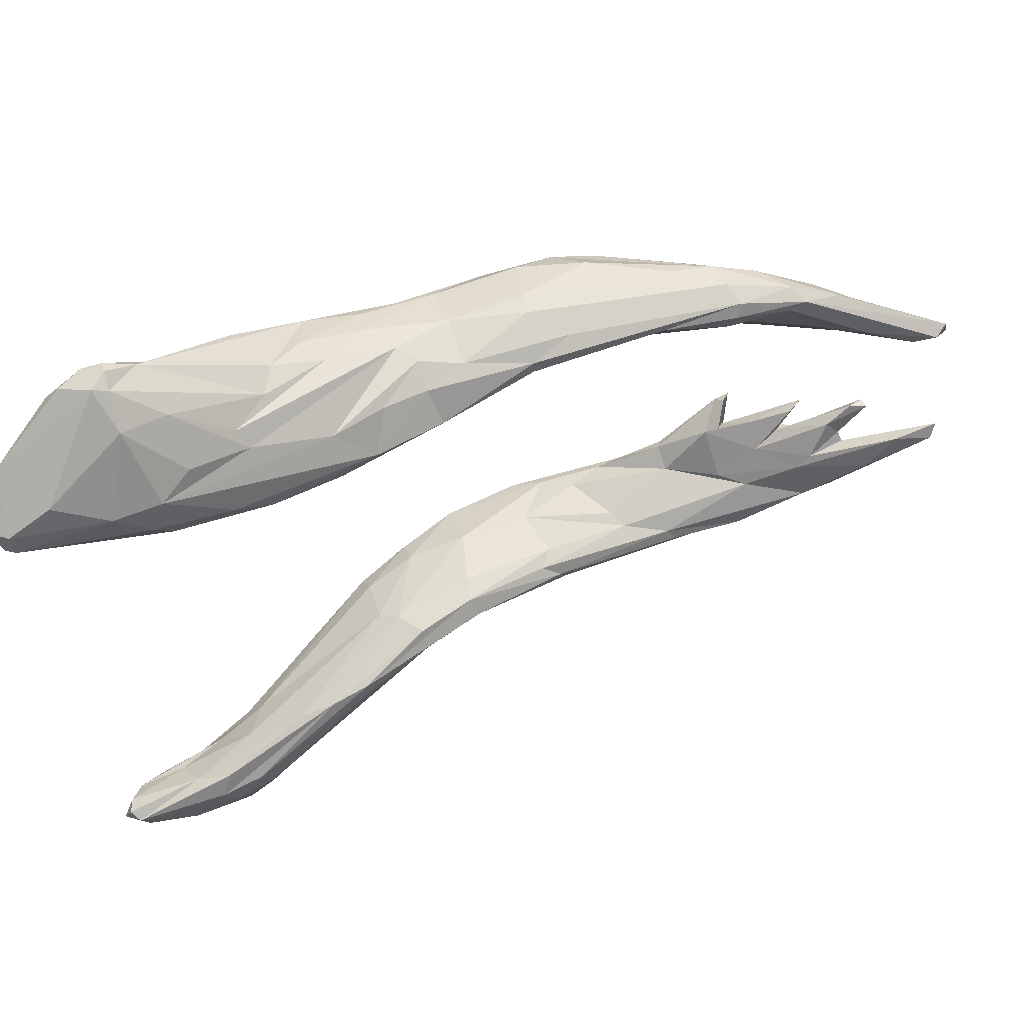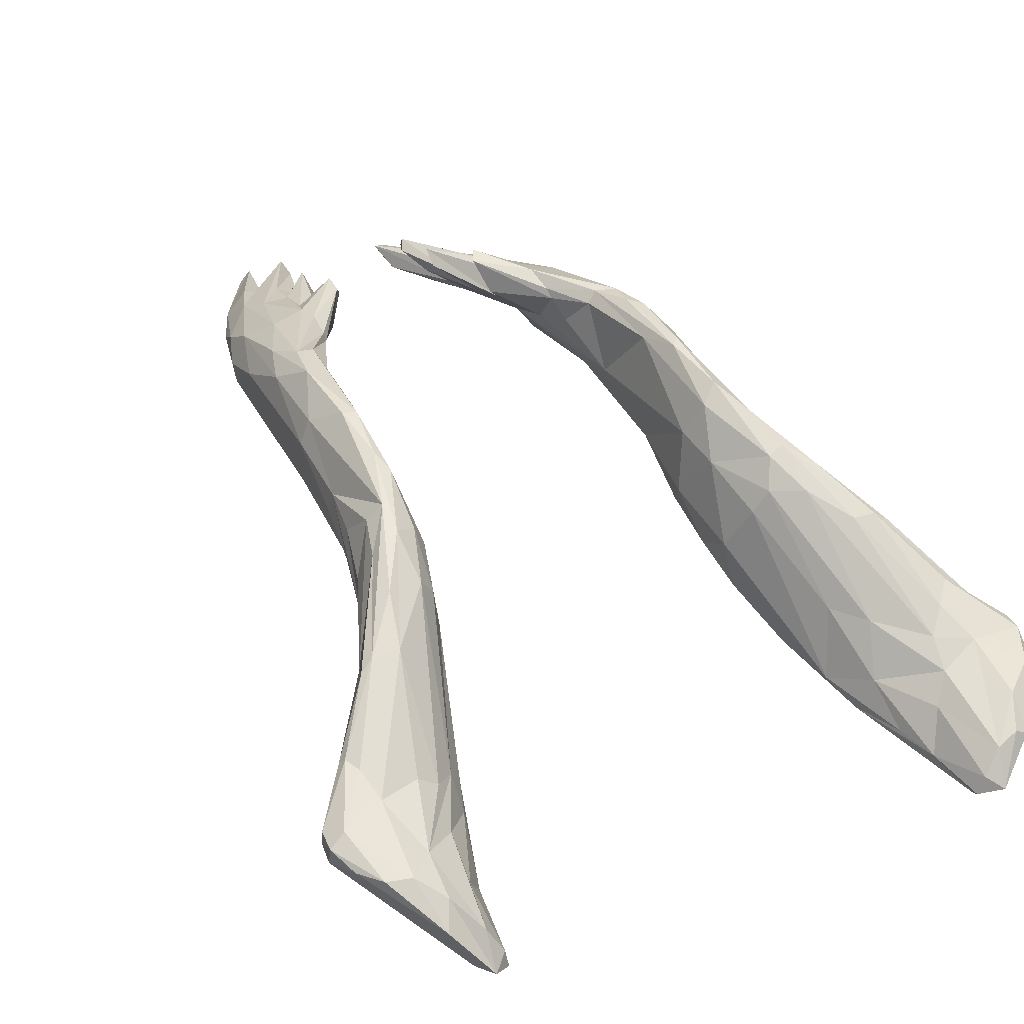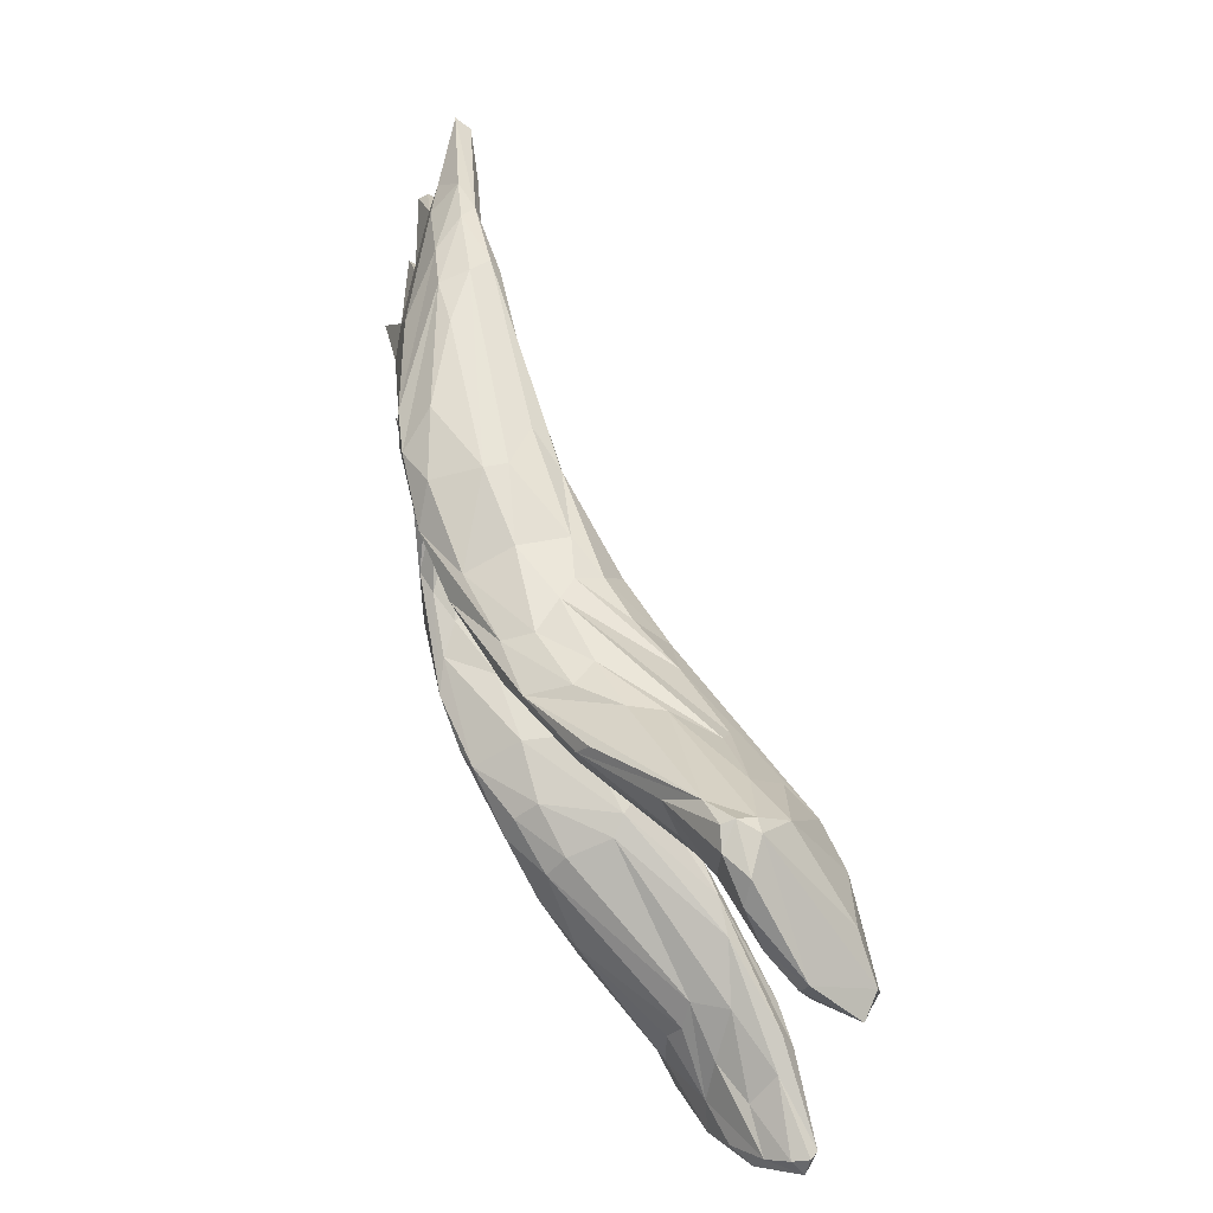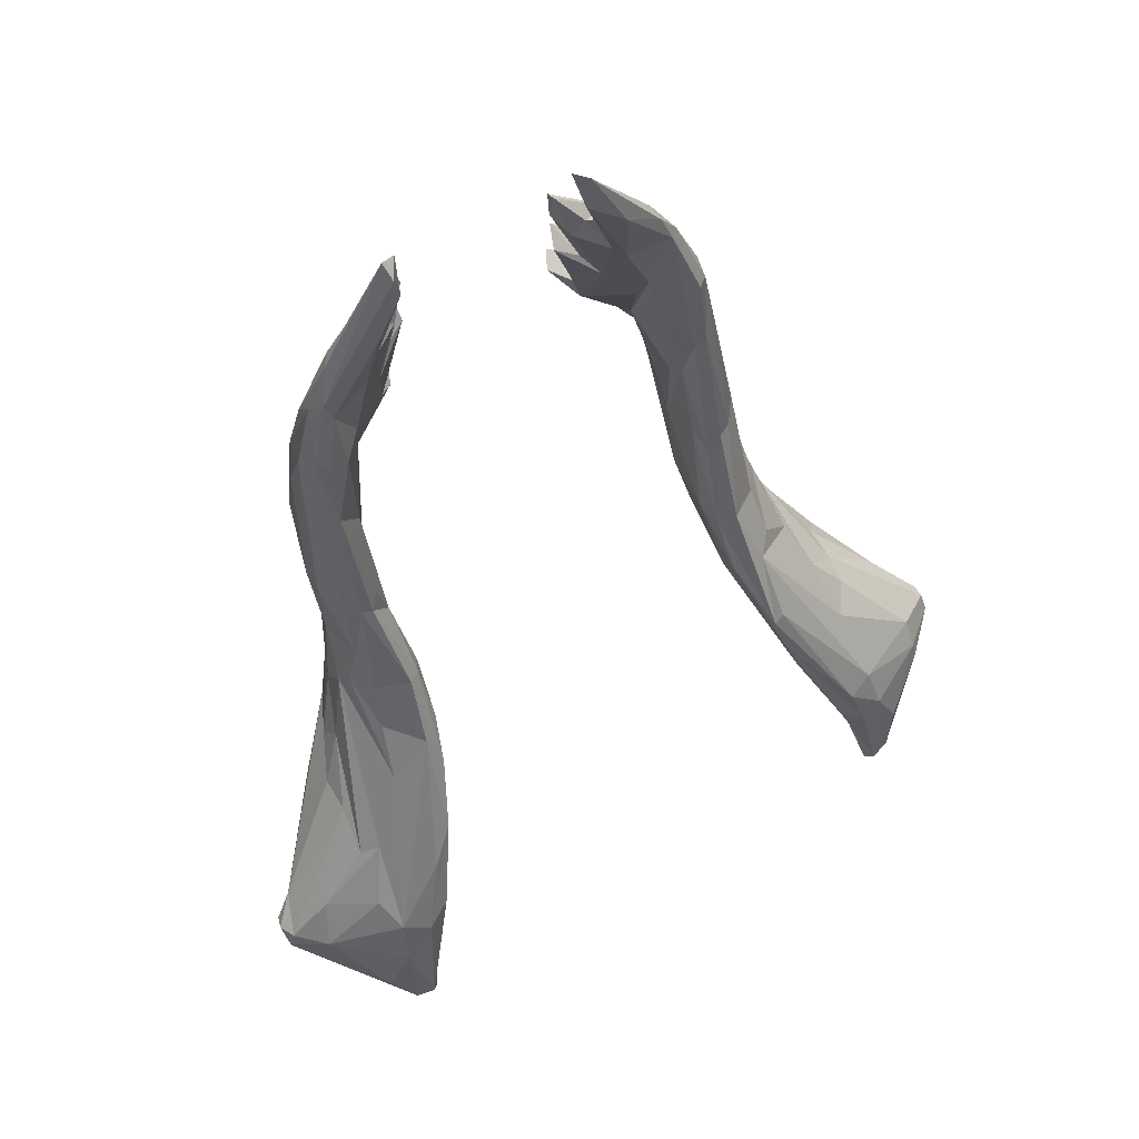
<metadata>
{"format":"obj","ext":"obj","renderer":"f3d","projection":"perspective","resolution":1024,"background":"white","views":[{"elev":-33.3,"azim":95.0,"up":"+Z"},{"elev":25.1,"azim":-30.8,"up":"+Z"},{"elev":-22.8,"azim":89.1,"up":"+Y"},{"elev":67.4,"azim":151.1,"up":"+Y"}]}
</metadata>
<code>
g default
v -0.1608 1.06 -0.1206
v -0.1464 1.134 -0.1224
v -0.1686 1.024 -0.1247
v -0.1454 1.059 -0.1213
v -0.1577 0.9549 -0.1396
v 0.187 0.7522 -0.3232
v 0.1826 0.7442 -0.3858
v 0.1565 0.8255 -0.2542
v 0.2293 0.7808 -0.3526
v 0.1946 0.8405 -0.3208
v 0.2398 0.7632 -0.2499
v 0.2837 0.7159 -0.3039
v 0.2642 0.6979 -0.3161
v 0.2438 0.6806 -0.4258
v 0.2173 0.7075 -0.418
v 0.2339 0.6041 -0.4444
v 0.1403 0.9113 -0.2069
v 0.1452 0.976 -0.2351
v 0.211 0.8137 -0.214
v 0.2429 0.7952 -0.2827
v 0.3137 0.7058 -0.3288
v -0.152 1.103 -0.2042
v -0.1263 1.179 -0.1719
v -0.1443 1.233 -0.1732
v -0.1913 0.9943 -0.1751
v -0.1794 1.119 -0.1577
v -0.1799 1.063 -0.1409
v -0.1405 1.05 -0.1882
v -0.1434 1.015 -0.1517
v 0.3314 0.6783 -0.3645
v 0.2496 0.6023 -0.4414
v 0.28 0.5959 -0.3954
v -0.1374 0.9142 -0.2557
v -0.1429 0.9676 -0.1866
v -0.1453 0.9911 -0.2226
v -0.1703 1.005 -0.2368
v -0.1705 1.167 -0.1825
v 0.178 1.033 -0.2174
v 0.1659 1.176 -0.1853
v 0.1804 0.9886 -0.1441
v 0.1818 0.9156 -0.1706
v -0.1403 0.9094 -0.2073
v -0.1812 0.918 -0.2655
v -0.1565 0.9242 -0.2834
v 0.1446 0.8488 -0.2916
v 0.1595 0.8718 -0.317
v 0.1925 0.7646 -0.3865
v 0.2396 0.7175 -0.4091
v -0.1849 0.9902 -0.1536
v -0.1918 0.9358 -0.1988
v -0.2231 0.8116 -0.3162
v -0.2091 0.8493 -0.2854
v 0.1793 1.118 -0.1573
v 0.1918 0.9938 -0.1836
v 0.1822 1.046 -0.1448
v 0.1673 1.016 -0.1247
v 0.1636 0.957 -0.1378
v 0.1555 1.027 -0.1215
v -0.1937 0.8722 -0.1959
v -0.2098 0.8589 -0.2388
v -0.1969 0.9011 -0.2154
v -0.2241 0.6797 -0.4276
v -0.2351 0.598 -0.4456
v 0.1574 1.189 -0.1437
v 0.1708 1.154 -0.1474
v 0.1414 1.166 -0.1896
v 0.1424 1.218 -0.177
v 0.1235 1.166 -0.1686
v -0.1444 0.8494 -0.2899
v -0.177 0.7567 -0.3738
v -0.1512 0.8309 -0.2822
v -0.2425 0.7956 -0.2826
v -0.2588 0.7601 -0.2645
v -0.2963 0.7271 -0.3143
v 0.1429 0.8776 -0.3015
v 0.152 0.8423 -0.3311
v 0.1434 0.924 -0.2763
v 0.1605 1.001 -0.241
v -0.1597 0.8934 -0.1676
v -0.1489 0.9847 -0.1427
v -0.1793 0.8084 -0.228
v -0.2285 0.6953 -0.3382
v -0.224 0.7616 -0.2529
v 0.1567 0.9533 -0.1416
v 0.1513 0.8951 -0.1778
v 0.1477 0.9873 -0.1442
v 0.1671 0.8179 -0.2337
v 0.1914 0.7972 -0.2306
v 0.2084 0.7221 -0.3275
v -0.1691 0.788 -0.3666
v -0.2063 0.6861 -0.4173
v -0.163 0.8203 -0.352
v 0.142 1.041 -0.1925
v 0.1084 1.234 -0.1681
v 0.09495 1.251 -0.1607
v 0.09425 1.193 -0.1529
v -0.2481 0.7622 -0.2544
v -0.2891 0.707 -0.3125
v -0.2944 0.7206 -0.3094
v -0.3001 0.6748 -0.3966
v -0.3328 0.6748 -0.362
v 0.1754 0.8302 -0.2071
v 0.1653 0.9018 -0.1609
v -0.1683 1.093 -0.1291
v -0.1627 1.163 -0.1398
v -0.1612 1.171 -0.1909
v -0.3241 0.6491 -0.3593
v -0.2084 0.7119 -0.3438
v -0.1635 0.8179 -0.2439
v 0.1529 0.9249 -0.2834
v 0.1941 0.9077 -0.2487
v 0.1837 0.944 -0.2462
v 0.1803 0.9144 -0.2695
v -0.1233 1.104 -0.152
v -0.1134 1.098 -0.1328
v -0.08414 1.143 -0.1395
v -0.1086 1.229 -0.1675
v -0.247 0.7863 -0.3081
v -0.3316 0.6887 -0.3532
v -0.2984 0.7103 -0.3756
v 0.1925 0.9329 -0.2071
v 0.1956 0.8598 -0.1977
v 0.2266 0.8161 -0.2477
v -0.06871 1.356 -0.1531
v -0.09255 1.27 -0.1506
v -0.1133 1.27 -0.1404
v -0.1609 1.198 -0.153
v -0.1313 1.231 -0.1374
v -0.2329 0.589 -0.4241
v -0.2352 0.6355 -0.3918
v -0.2167 0.6544 -0.4141
v 0.1443 1.136 -0.122
v 0.1263 1.241 -0.1376
v 0.09881 1.286 -0.1722
v -0.1524 1.228 -0.1638
v -0.1725 1.171 -0.1667
v 0.1954 0.7173 -0.4059
v 0.2197 0.6406 -0.4225
v 0.2194 0.7652 -0.2504
v 0.2472 0.6846 -0.3359
v 0.1367 1.26 -0.1585
v 0.147 1.232 -0.1724
v 0.1557 1.173 -0.1922
v -0.1042 1.195 -0.1238
v -0.1177 1.137 -0.1149
v -0.1253 1.201 -0.1278
v -0.1198 1.154 -0.1646
v -0.09559 1.19 -0.1534
v 0.2303 0.6527 -0.384
v 0.2492 0.5952 -0.3997
v 0.2331 0.5907 -0.4215
v 0.2783 0.6674 -0.3388
v 0.3102 0.6368 -0.3534
v 0.2805 0.618 -0.3672
v 0.1282 1.088 -0.1553
v 0.1363 1.061 -0.1327
v 0.1434 1.078 -0.1971
v -0.187 0.9985 -0.2135
v 0.3258 0.6506 -0.3574
v 0.245 0.7717 -0.3467
v 0.2896 0.7281 -0.3605
v 0.2417 0.7921 -0.3103
v 0.1163 1.149 -0.1174
v 0.09745 1.158 -0.123
v 0.08038 1.144 -0.1367
v 0.117 1.094 -0.1344
v 0.124 1.125 -0.162
v -0.1613 1.11 -0.2059
v -0.1605 1.001 -0.2412
v -0.1417 0.9166 -0.2769
v -0.1497 0.9842 -0.2406
v 0.3023 0.6961 -0.385
v 0.1435 1.062 -0.1218
v 0.06999 1.158 -0.1087
v -0.2681 0.6094 -0.3773
v -0.2461 0.5933 -0.4034
v -0.2892 0.6241 -0.3609
v -0.08523 1.156 -0.1349
v -0.09229 1.159 -0.1246
v -0.07347 1.154 -0.1089
v 0.2005 0.8901 -0.2386
v 0.2205 0.8354 -0.2628
v -0.2471 0.7778 -0.3313
v -0.2595 0.6468 -0.4306
v -0.2428 0.6879 -0.4235
v -0.2983 0.689 -0.3923
v -0.07197 1.256 -0.146
v -0.09843 1.24 -0.1627
v -0.08488 1.267 -0.1458
v -0.06578 1.294 -0.1318
v 0.0832 1.21 -0.1415
v 0.06044 1.281 -0.1327
v 0.1098 1.274 -0.1416
v 0.08003 1.355 -0.1523
v -0.1424 1.04 -0.1329
v 0.066 1.293 -0.1314
v 0.09397 1.268 -0.1489
v 0.1111 1.251 -0.1357
v 0.1063 1.207 -0.1262
v 0.2094 0.6737 -0.4117
v -0.1692 0.9591 -0.1394
v -0.1822 0.8662 -0.1821
v -0.2448 0.5807 -0.4358
v -0.2503 0.604 -0.441
v -0.2289 0.5896 -0.4395
v 0.07433 1.326 -0.166
v 0.06966 1.356 -0.1514
v 0.1444 0.8728 -0.2221
v -0.07541 1.318 -0.164
v -0.1047 1.291 -0.1719
v 0.1742 1.163 -0.1704
v 0.1558 1.22 -0.1622
v -0.2652 0.6446 -0.3584
v -0.2843 0.6819 -0.3272
v 0.1693 0.7905 -0.3672
v -0.2375 0.7223 -0.4062
v -0.23 0.7752 -0.3593
v 0.09065 1.15 -0.1444
v 0.2499 0.7386 -0.3853
v -0.1489 0.8586 -0.2214
v -0.1622 0.8503 -0.2016
v 0.1897 0.8318 -0.1994
v 0.1695 1.002 -0.2391
v -0.2059 0.8391 -0.2106
v -0.1832 0.8399 -0.1948
v 0.3262 0.6667 -0.3394
v 0.07703 1.169 -0.1023
v 0.1109 1.121 -0.1134
v 0.1147 1.1 -0.126
v -0.2159 0.7147 -0.4148
v -0.166 0.9094 -0.1571
v 0.2283 0.5935 -0.4381
v 0.2675 0.5957 -0.39
v 0.2473 0.5809 -0.4324
v 0.161 1.053 -0.1204
v 0.1616 1.111 -0.206
v 0.152 1.011 -0.2311
v 0.3328 0.6873 -0.3482
v 0.3305 0.6841 -0.3384
v -0.1363 1.259 -0.168
v -0.08055 1.35 -0.1607
v -0.2131 0.7976 -0.2218
v 0.06255 1.235 -0.118
v 0.09397 1.209 -0.1245
v -0.1705 0.8741 -0.3095
v 0.2446 0.6635 -0.3586
v 0.2021 0.7039 -0.3747
v -0.2472 0.6936 -0.3265
v 0.06522 1.289 -0.1242
v -0.101 1.224 -0.1257
v -0.0829 1.21 -0.1411
v -0.09218 1.211 -0.1261
v 0.2671 0.6367 -0.4281
v -0.07463 1.186 -0.1369
v -0.3215 0.6706 -0.3361
v -0.3098 0.6303 -0.3611
v -0.3341 0.6693 -0.3472
v 0.326 0.6906 -0.3618
v -0.1953 0.9065 -0.2453
v -0.1849 0.8801 -0.2912
v 0.1373 0.9103 -0.2616
v -0.06994 1.233 -0.1175
v 0.1906 0.9977 -0.2017
v 0.07761 1.346 -0.1648
v -0.1438 1.063 -0.201
v -0.1158 1.116 -0.1149
v -0.1148 1.1 -0.1258
v -0.0749 1.166 -0.102
v -0.192 0.9419 -0.2185
v -0.2769 0.5939 -0.397
v 0.2046 0.8627 -0.2219
v -0.1721 0.8255 -0.3491
v -0.2015 0.7041 -0.3767
v -0.2328 0.6688 -0.365
v -0.06078 1.278 -0.1343
v 0.1868 0.8793 -0.2897
v -0.1441 0.8725 -0.3071
v 0.2538 0.7623 -0.2587
v -0.06445 1.223 -0.134
v 0.07466 1.257 -0.1485
v -0.1316 1.269 -0.1588
v -0.331 0.6886 -0.3432
v -0.0678 1.162 -0.1159
v -0.1084 1.16 -0.1203
v 0.06176 1.22 -0.1303
v -0.06487 1.289 -0.1241
g Musculos_Cabeza_1:Levator_Scapulae1
f 5 4 3
f 8 7 6
f 13 12 11
f 16 15 14
f 18 261 17
f 21 20 19
f 24 23 22
f 27 26 25
f 3 4 1
f 32 31 30
f 35 34 33
f 39 263 38
f 33 34 42
f 44 245 43
f 8 45 7
f 48 47 46
f 25 50 49
f 55 54 53
f 58 57 56
f 61 60 59
f 68 67 66
f 71 70 69
f 74 73 72
f 78 77 18
f 80 5 79
f 83 82 81
f 86 85 84
f 89 88 87
f 91 90 70
f 18 17 93
f 96 95 94
f 99 98 97
f 2 105 104
f 24 22 106
f 77 78 110
f 113 112 111
f 116 115 114
f 117 23 24
f 120 119 118
f 60 61 51
f 112 121 111
f 123 122 19
f 126 125 124
f 128 281 127
f 131 130 129
f 63 91 131
f 64 133 132
f 94 134 67
f 136 135 37
f 16 138 137
f 88 140 139
f 141 133 64
f 143 142 39
f 146 145 144
f 148 147 117
f 151 150 149
f 154 153 152
f 93 156 155
f 66 157 68
f 162 161 160
f 167 166 165
f 22 169 168
f 171 170 169
f 48 14 15
f 173 86 84
f 254 179 178
f 116 180 115
f 160 9 181
f 182 160 181
f 120 118 183
f 186 185 184
f 188 187 148
f 190 189 128
f 194 193 141
f 19 122 103
f 139 13 11
f 80 42 34
f 198 197 196
f 199 132 198
f 200 7 137
f 15 47 48
f 49 202 201
f 104 105 27
f 205 63 131
f 95 206 94
f 197 193 207
f 8 208 45
f 210 209 117
f 39 212 211
f 39 211 263
f 177 213 214
f 98 214 97
f 76 7 45
f 7 215 137
f 217 216 120
f 218 68 167
f 93 167 68
f 219 9 161
f 9 48 10
f 220 69 42
f 222 19 103
f 96 68 218
f 221 79 225
f 153 226 152
f 32 30 159
f 164 227 163
f 174 229 228
f 92 90 230
f 202 231 201
f 224 97 202
f 232 151 138
f 234 32 233
f 223 236 39
f 237 157 236
f 21 239 238
f 241 210 240
f 24 106 135
f 97 242 202
f 243 164 163
f 244 191 243
f 92 245 44
f 245 216 217
f 116 114 147
f 247 7 200
f 78 223 110
f 223 78 236
f 82 83 248
f 249 191 199
f 249 199 198
f 60 51 118
f 59 60 72
f 169 22 171
f 144 250 146
f 252 251 250
f 14 48 172
f 31 14 253
f 220 79 221
f 81 108 109
f 148 116 147
f 254 116 148
f 255 257 256
f 164 218 227
f 243 218 164
f 162 258 161
f 259 52 50
f 259 43 260
f 75 76 45
f 252 262 251
f 144 284 262
f 153 154 32
f 159 153 32
f 169 170 44
f 2 128 105
f 263 211 54
f 40 41 54
f 264 194 142
f 206 95 207
f 120 216 186
f 186 101 120
f 265 171 22
f 22 23 265
f 267 180 266
f 179 268 178
f 25 269 50
f 149 246 247
f 203 175 270
f 54 41 121
f 121 271 181
f 2 1 145
f 145 266 268
f 188 209 125
f 189 187 188
f 67 142 143
f 134 142 67
f 186 216 185
f 216 272 230
f 271 182 181
f 261 208 17
f 114 115 195
f 4 267 1
f 274 130 273
f 274 176 130
f 251 275 250
f 187 189 190
f 276 111 10
f 163 132 199
f 91 70 131
f 131 273 130
f 241 209 210
f 125 209 124
f 183 217 120
f 51 52 217
f 138 151 149
f 46 110 113
f 155 156 166
f 229 156 173
f 211 212 65
f 105 26 27
f 136 127 135
f 69 70 90
f 118 74 72
f 72 60 118
f 11 278 19
f 176 175 203
f 205 131 129
f 174 218 165
f 218 167 165
f 251 262 279
f 262 179 254
f 36 44 43
f 21 162 20
f 123 20 182
f 55 40 54
f 65 235 56
f 184 185 63
f 203 204 63
f 96 280 95
f 280 196 197
f 124 209 241
f 241 240 281
f 11 12 21
f 101 107 257
f 69 90 277
f 277 90 92
f 280 197 95
f 95 197 207
f 203 63 205
f 180 268 266
f 178 268 283
f 281 135 127
f 43 269 158
f 42 80 79
f 42 79 220
f 56 57 40
f 56 40 55
f 15 215 47
f 15 16 137
f 106 37 135
f 36 37 168
f 262 284 179
f 284 268 179
f 198 132 133
f 193 197 198
f 131 70 273
f 71 273 70
f 155 167 93
f 166 167 155
f 234 31 32
f 232 31 234
f 16 14 31
f 85 103 84
f 39 38 223
f 223 112 113
f 3 49 201
f 201 5 3
f 283 116 178
f 173 156 86
f 71 69 220
f 271 123 182
f 199 191 244
f 3 27 49
f 49 27 25
f 18 77 261
f 153 159 226
f 159 30 238
f 142 194 141
f 141 64 212
f 191 285 243
f 201 231 5
f 250 275 286
f 286 128 146
f 101 204 107
f 256 270 177
f 264 207 194
f 207 193 194
f 6 87 8
f 8 87 208
f 227 174 228
f 157 18 93
f 157 93 68
f 162 182 20
f 126 281 128
f 189 126 128
f 171 35 170
f 171 265 35
f 172 48 219
f 32 154 233
f 150 154 152
f 225 83 81
f 223 113 110
f 230 185 216
f 63 185 62
f 14 172 253
f 143 39 236
f 236 157 66
f 195 80 29
f 195 5 80
f 26 158 25
f 158 269 25
f 48 46 10
f 10 46 276
f 270 175 177
f 177 175 213
f 81 221 225
f 221 81 109
f 246 89 247
f 7 247 6
f 63 204 184
f 89 87 6
f 6 247 89
f 108 81 82
f 101 119 120
f 101 257 119
f 87 102 208
f 24 210 117
f 240 210 24
f 143 236 66
f 66 67 143
f 152 12 13
f 26 37 158
f 105 136 26
f 76 75 77
f 75 261 77
f 58 173 84
f 235 173 58
f 96 94 68
f 68 94 67
f 213 274 108
f 274 273 108
f 249 192 191
f 198 196 249
f 106 22 168
f 37 106 168
f 204 100 184
f 159 238 226
f 134 264 142
f 206 207 264
f 222 103 102
f 88 139 222
f 4 5 195
f 115 4 195
f 36 168 169
f 169 44 36
f 115 267 4
f 115 180 267
f 61 59 50
f 50 52 61
f 244 243 163
f 244 163 199
f 221 109 220
f 71 220 109
f 258 30 172
f 148 251 279
f 148 187 251
f 285 218 243
f 196 192 249
f 196 280 192
f 271 122 123
f 118 51 183
f 183 51 217
f 193 133 141
f 193 198 133
f 255 214 98
f 34 35 265
f 23 28 265
f 41 40 57
f 125 189 188
f 189 125 126
f 206 264 134
f 206 134 94
f 34 29 80
f 274 213 176
f 175 176 213
f 260 52 259
f 263 54 121
f 121 112 263
f 228 235 132
f 187 275 251
f 275 187 190
f 92 230 272
f 48 9 219
f 253 30 31
f 30 253 172
f 49 50 202
f 202 50 59
f 145 146 2
f 146 128 2
f 211 53 54
f 211 65 53
f 88 222 102
f 87 88 102
f 74 99 73
f 23 114 28
f 114 195 29
f 73 224 72
f 137 138 200
f 76 77 110
f 209 188 117
f 188 148 117
f 145 284 144
f 53 65 55
f 56 55 65
f 174 166 229
f 229 166 156
f 27 3 104
f 52 245 217
f 260 245 52
f 19 20 123
f 225 202 242
f 242 83 225
f 191 96 285
f 280 96 191
f 33 277 170
f 35 33 170
f 111 121 181
f 279 262 254
f 279 254 148
f 129 130 176
f 16 232 138
f 142 212 39
f 142 141 212
f 276 113 111
f 117 147 23
f 119 257 282
f 45 261 75
f 208 261 45
f 128 127 105
f 105 127 136
f 65 212 64
f 234 233 150
f 233 154 150
f 103 85 102
f 102 85 208
f 226 238 239
f 190 128 286
f 275 190 286
f 79 231 225
f 231 79 5
f 283 180 116
f 180 283 268
f 41 271 121
f 213 108 82
f 248 213 82
f 226 239 12
f 152 226 12
f 38 112 223
f 112 38 263
f 104 3 1
f 104 1 2
f 59 72 224
f 245 260 43
f 178 116 254
f 214 213 248
f 174 165 166
f 246 152 140
f 202 59 224
f 160 182 162
f 256 257 107
f 256 107 270
f 62 185 230
f 267 266 1
f 1 266 145
f 161 9 160
f 84 57 58
f 57 84 103
f 215 76 46
f 76 110 46
f 97 224 73
f 136 37 26
f 78 237 236
f 23 147 114
f 74 282 99
f 255 98 99
f 269 43 259
f 50 269 259
f 63 62 91
f 57 103 122
f 232 234 151
f 151 234 150
f 163 228 132
f 247 200 138
f 138 149 247
f 47 215 46
f 204 101 100
f 157 237 18
f 248 83 214
f 246 149 150
f 246 150 152
f 225 231 202
f 215 7 76
f 42 69 33
f 277 33 69
f 124 281 126
f 241 281 124
f 145 268 284
f 36 43 158
f 239 21 12
f 177 255 256
f 177 214 255
f 85 17 208
f 85 86 17
f 144 262 252
f 252 250 144
f 56 235 58
f 272 216 245
f 73 99 97
f 272 245 92
f 89 246 140
f 250 286 146
f 113 276 46
f 265 28 34
f 34 28 29
f 238 30 258
f 162 21 258
f 258 21 238
f 281 240 135
f 240 24 135
f 228 173 235
f 228 229 173
f 214 83 97
f 83 242 97
f 107 204 270
f 62 90 91
f 230 90 62
f 278 21 19
f 278 11 21
f 282 257 255
f 52 51 61
f 86 93 17
f 86 156 93
f 186 184 100
f 237 78 18
f 28 114 29
f 222 11 19
f 100 101 186
f 152 13 140
f 140 13 139
f 232 16 31
f 219 161 172
f 258 172 161
f 89 140 88
f 280 191 192
f 227 218 174
f 129 176 203
f 203 205 129
f 71 108 273
f 71 109 108
f 270 204 203
f 163 227 228
f 9 10 181
f 10 111 181
f 96 218 285
f 139 11 222
f 74 118 119
f 74 119 282
f 41 57 122
f 41 122 271
f 15 137 215
f 158 37 36
f 170 92 44
f 170 277 92
f 282 255 99
f 235 65 64
f 132 235 64

</code>
